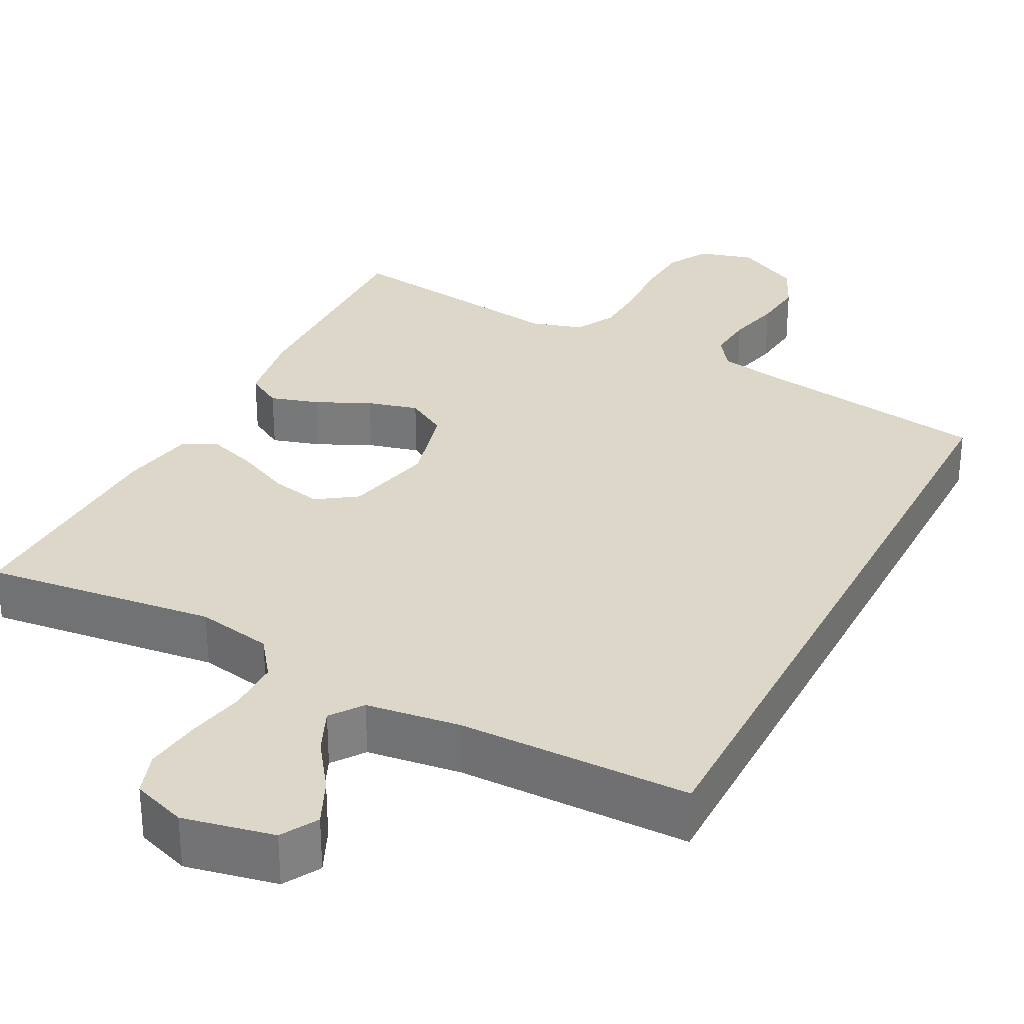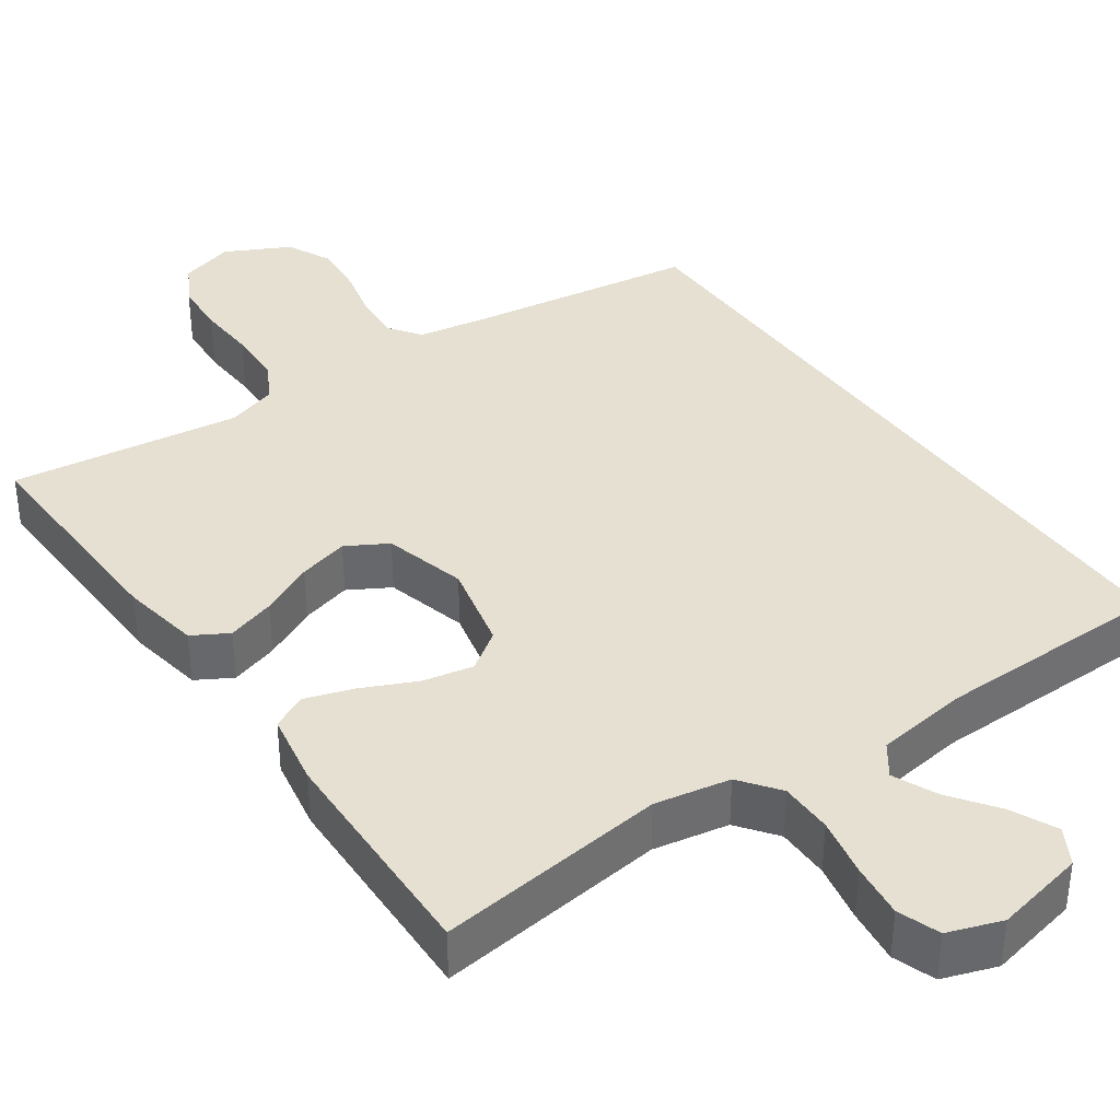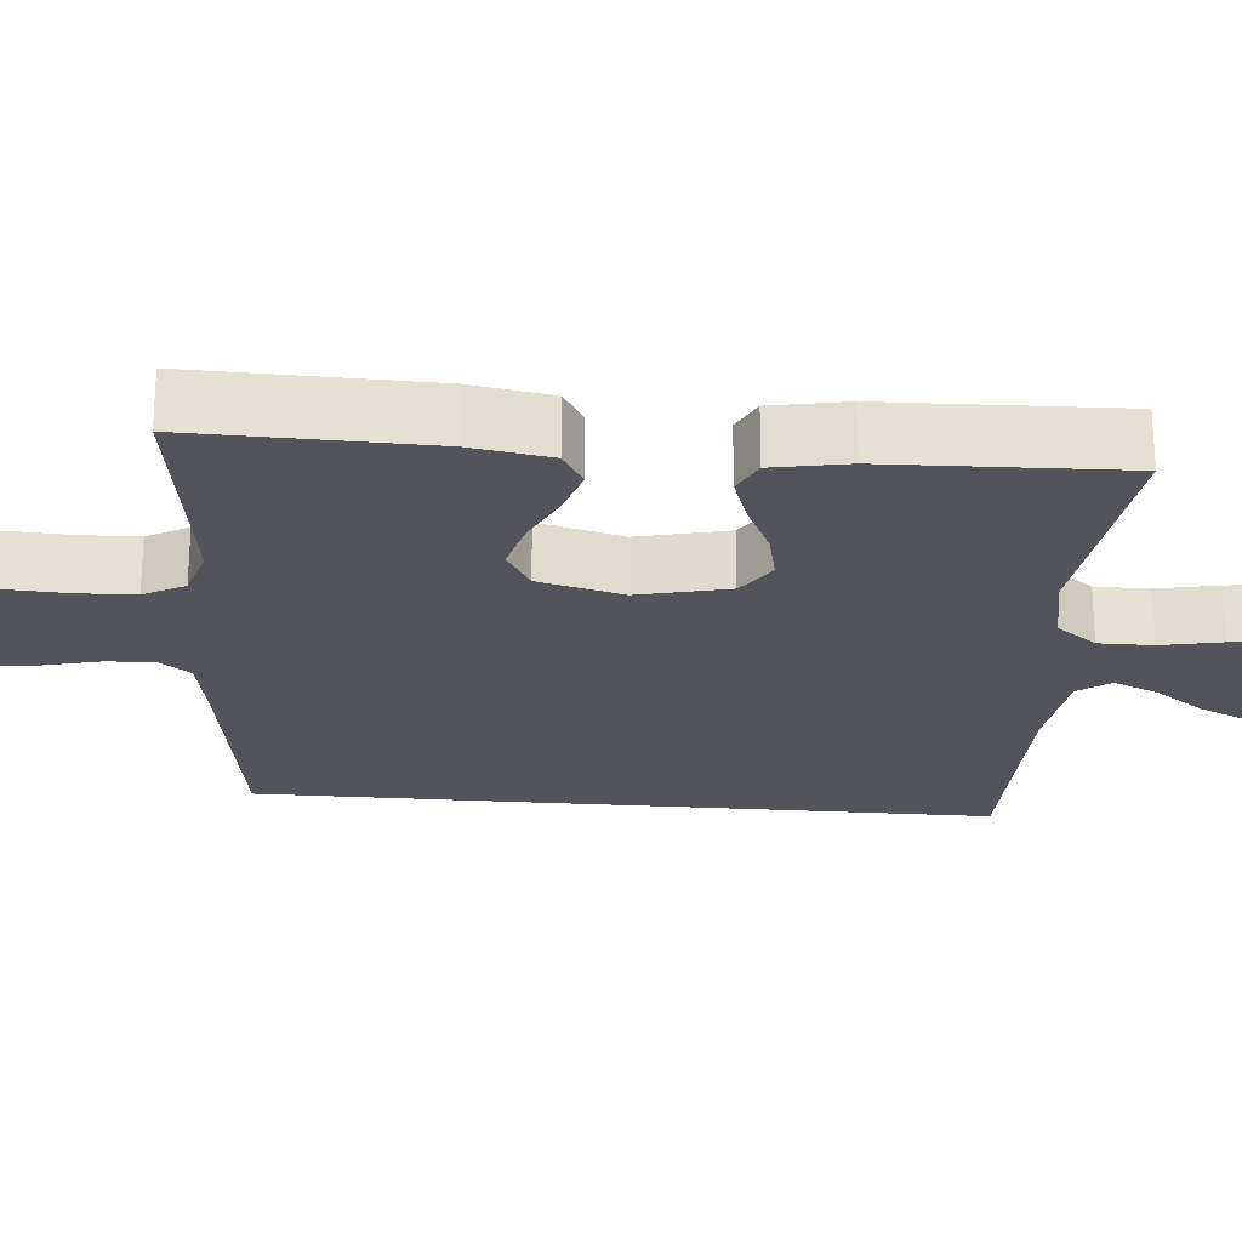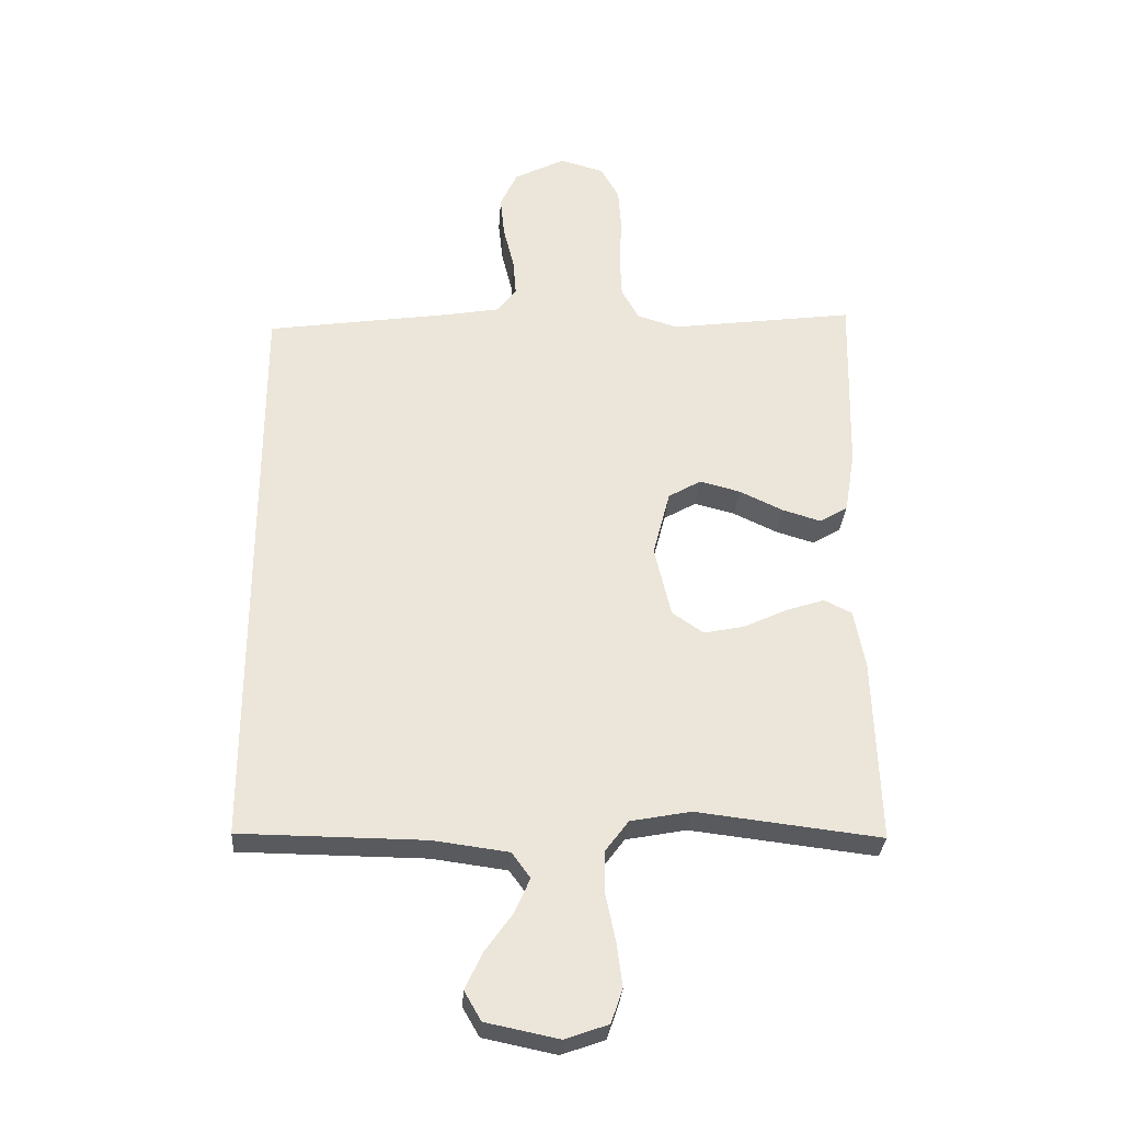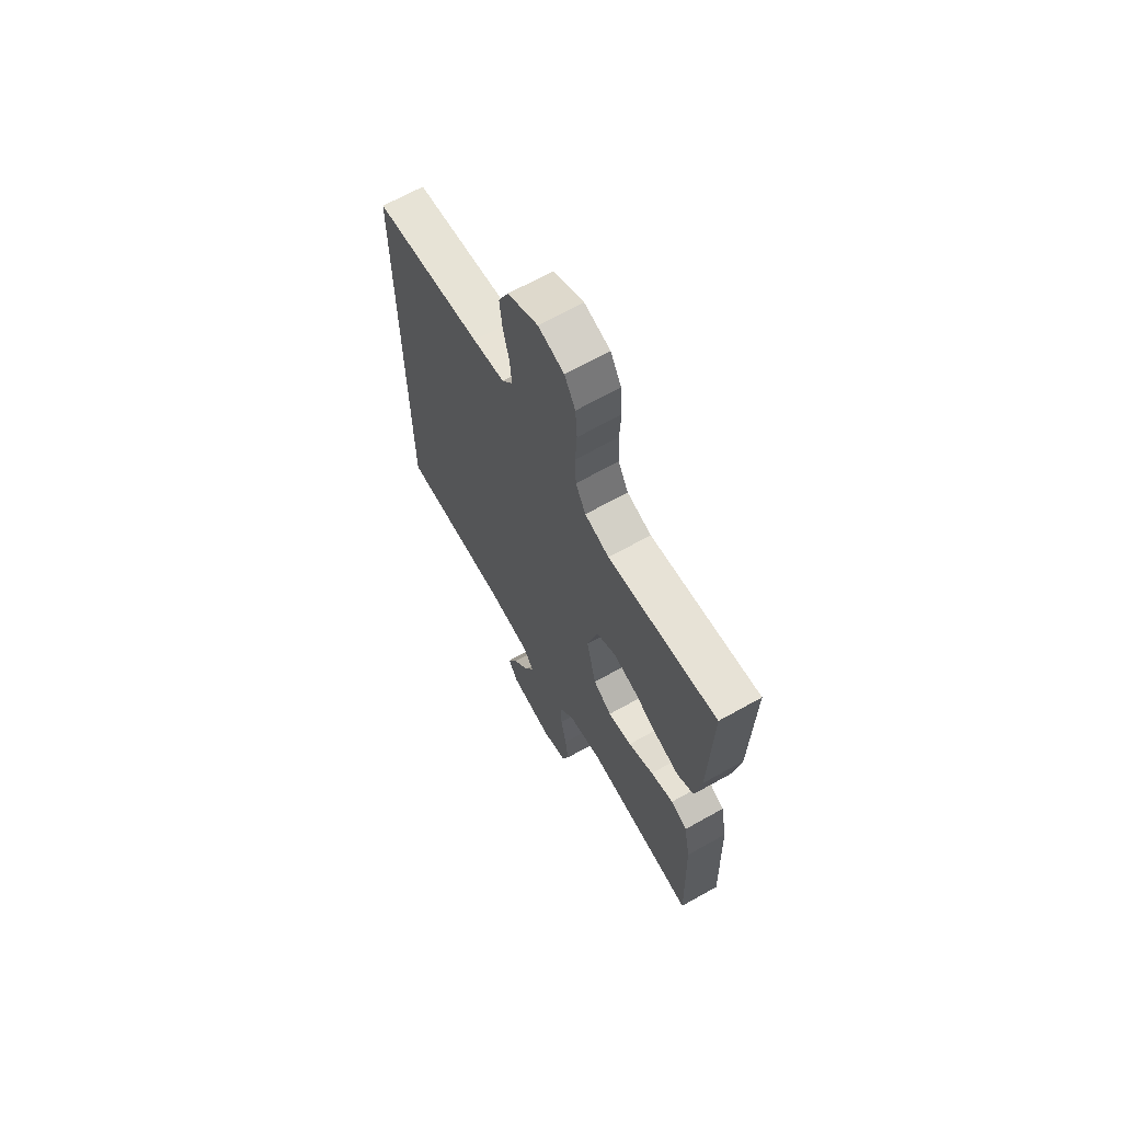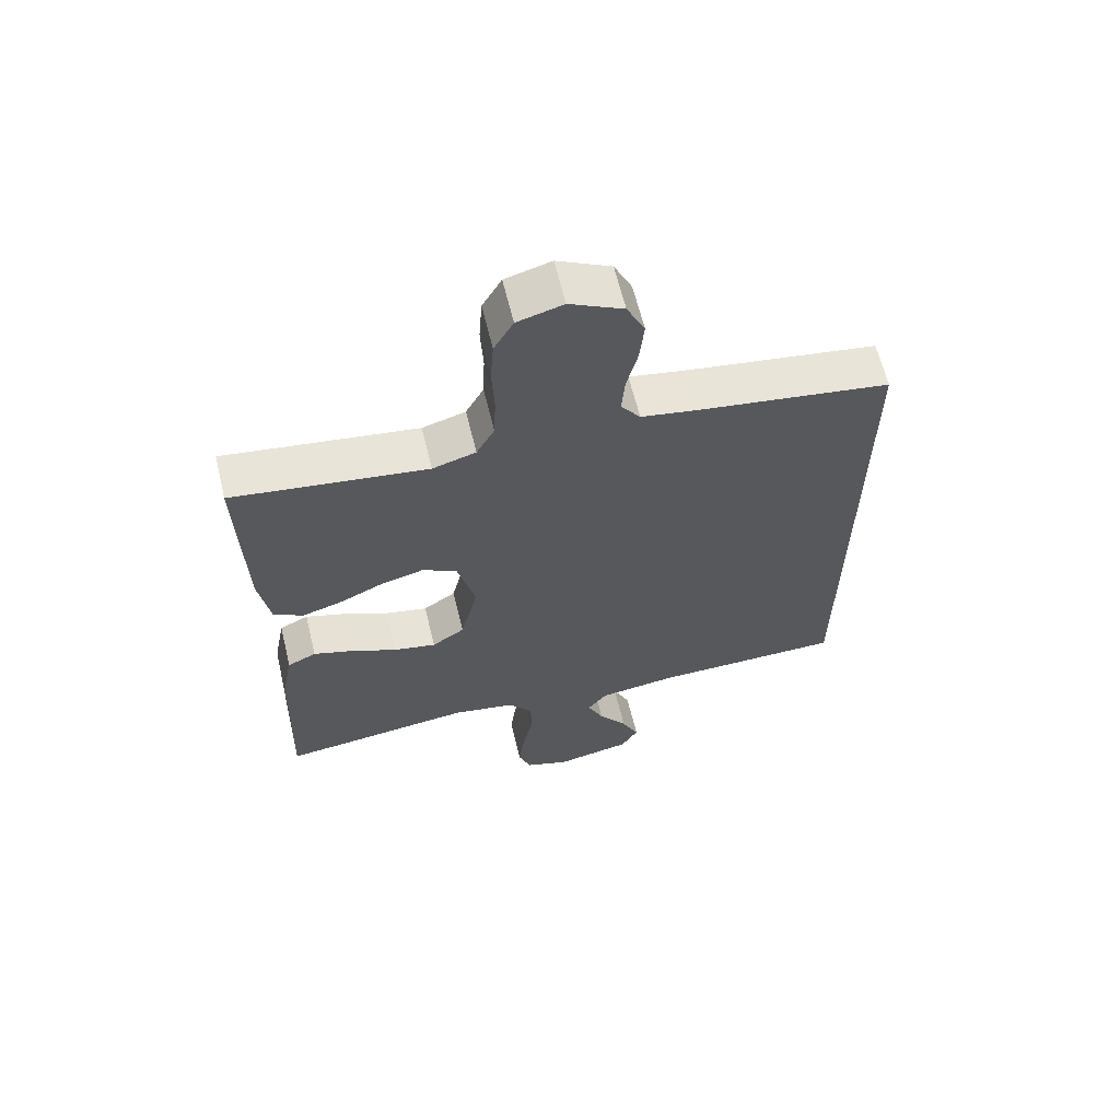
<metadata>
{"format":"obj","ext":"obj","renderer":"f3d","projection":"perspective","resolution":1024,"background":"white","views":[{"elev":30.9,"azim":-152.7,"up":"+Y"},{"elev":37.8,"azim":144.6,"up":"+Y"},{"elev":-23.7,"azim":85.0,"up":"+Y"},{"elev":-30.7,"azim":-4.0,"up":"+Z"},{"elev":66.9,"azim":60.6,"up":"+Z"},{"elev":63.6,"azim":166.3,"up":"+Z"}]}
</metadata>
<code>
v -0.5 0.07 0.418
v -0.2 0.07 0.464
v -0.112 0.07 0.48
v -0.082 0.07 0.522
v -0.087 0.07 0.583
v -0.104 0.07 0.652
v -0.111 0.07 0.72
v -0.083 0.07 0.78
v 0 0.07 0.823
v 0.071 0.07 0.803
v 0.101 0.07 0.75
v 0.106 0.07 0.679
v 0.102 0.07 0.602
v 0.105 0.07 0.53
v 0.133 0.07 0.478
v 0.2 0.07 0.458
v 0.5 0.07 0.5
v 0.493 0.07 0.2
v 0.476 0.07 0.097
v 0.43 0.07 0.07
v 0.367 0.07 0.089
v 0.297 0.07 0.122
v 0.231 0.07 0.139
v 0.178 0.07 0.108
v 0.15 0.07 0
v 0.177 0.07 -0.115
v 0.228 0.07 -0.15
v 0.294 0.07 -0.136
v 0.364 0.07 -0.103
v 0.427 0.07 -0.082
v 0.472 0.07 -0.104
v 0.49 0.07 -0.2
v 0.5 0.07 -0.5
v 0.2 0.07 -0.465
v 0.102 0.07 -0.484
v 0.064 0.07 -0.535
v 0.064 0.07 -0.604
v 0.08 0.07 -0.681
v 0.089 0.07 -0.752
v 0.07 0.07 -0.807
v 0 0.07 -0.832
v -0.118 0.07 -0.808
v -0.145 0.07 -0.761
v -0.118 0.07 -0.702
v -0.073 0.07 -0.639
v -0.048 0.07 -0.582
v -0.078 0.07 -0.541
v -0.2 0.07 -0.525
v -0.5 0.07 -0.523
v -0.5 0 0.418
v -0.2 0 0.464
v -0.112 0 0.48
v -0.082 0 0.522
v -0.087 0 0.583
v -0.104 0 0.652
v -0.111 0 0.72
v -0.083 0 0.78
v 0 0 0.823
v 0.071 0 0.803
v 0.101 0 0.75
v 0.106 0 0.679
v 0.102 0 0.602
v 0.105 0 0.53
v 0.133 0 0.478
v 0.2 0 0.458
v 0.5 0 0.5
v 0.493 0 0.2
v 0.476 0 0.097
v 0.43 0 0.07
v 0.367 0 0.089
v 0.297 0 0.122
v 0.231 0 0.139
v 0.178 0 0.108
v 0.15 0 0
v 0.177 0 -0.115
v 0.228 0 -0.15
v 0.294 0 -0.136
v 0.364 0 -0.103
v 0.427 0 -0.082
v 0.472 0 -0.104
v 0.49 0 -0.2
v 0.5 0 -0.5
v 0.2 0 -0.465
v 0.102 0 -0.484
v 0.064 0 -0.535
v 0.064 0 -0.604
v 0.08 0 -0.681
v 0.089 0 -0.752
v 0.07 0 -0.807
v 0 0 -0.832
v -0.118 0 -0.808
v -0.145 0 -0.761
v -0.118 0 -0.702
v -0.073 0 -0.639
v -0.048 0 -0.582
v -0.078 0 -0.541
v -0.2 0 -0.525
v -0.5 0 -0.523
f 48 49 1 2
f 47 48 2 3
f 46 47 3 4
f 42 43 44 45
f 42 45 46
f 41 42 46
f 40 41 46 4
f 37 38 39 40
f 31 32 33 34
f 31 34 35
f 28 29 30 31
f 27 28 31 35
f 26 27 35 36
f 19 20 21 22
f 19 22 23
f 16 17 18 19
f 15 16 19 23
f 14 15 23 24
f 10 11 12 13
f 10 13 14
f 9 10 14
f 5 6 7 8
f 37 40 4 5
f 36 37 5 8
f 25 26 36 8
f 14 24 25
f 8 9 14 25
f 51 50 98 97
f 52 51 97 96
f 53 52 96 95
f 94 93 92 91
f 95 94 91
f 95 91 90
f 53 95 90 89
f 89 88 87 86
f 83 82 81 80
f 84 83 80
f 80 79 78 77
f 84 80 77 76
f 85 84 76 75
f 71 70 69 68
f 72 71 68
f 68 67 66 65
f 72 68 65 64
f 73 72 64 63
f 62 61 60 59
f 63 62 59
f 63 59 58
f 57 56 55 54
f 54 53 89 86
f 57 54 86 85
f 57 85 75 74
f 74 73 63
f 74 63 58 57
f 1 50 51 2
f 2 51 52 3
f 3 52 53 4
f 4 53 54 5
f 5 54 55 6
f 6 55 56 7
f 7 56 57 8
f 8 57 58 9
f 9 58 59 10
f 10 59 60 11
f 11 60 61 12
f 12 61 62 13
f 13 62 63 14
f 14 63 64 15
f 15 64 65 16
f 16 65 66 17
f 17 66 67 18
f 18 67 68 19
f 19 68 69 20
f 20 69 70 21
f 21 70 71 22
f 22 71 72 23
f 23 72 73 24
f 24 73 74 25
f 25 74 75 26
f 26 75 76 27
f 27 76 77 28
f 28 77 78 29
f 29 78 79 30
f 30 79 80 31
f 31 80 81 32
f 32 81 82 33
f 33 82 83 34
f 34 83 84 35
f 35 84 85 36
f 36 85 86 37
f 37 86 87 38
f 38 87 88 39
f 39 88 89 40
f 40 89 90 41
f 41 90 91 42
f 42 91 92 43
f 43 92 93 44
f 44 93 94 45
f 45 94 95 46
f 46 95 96 47
f 47 96 97 48
f 48 97 98 49
f 49 98 50 1

</code>
